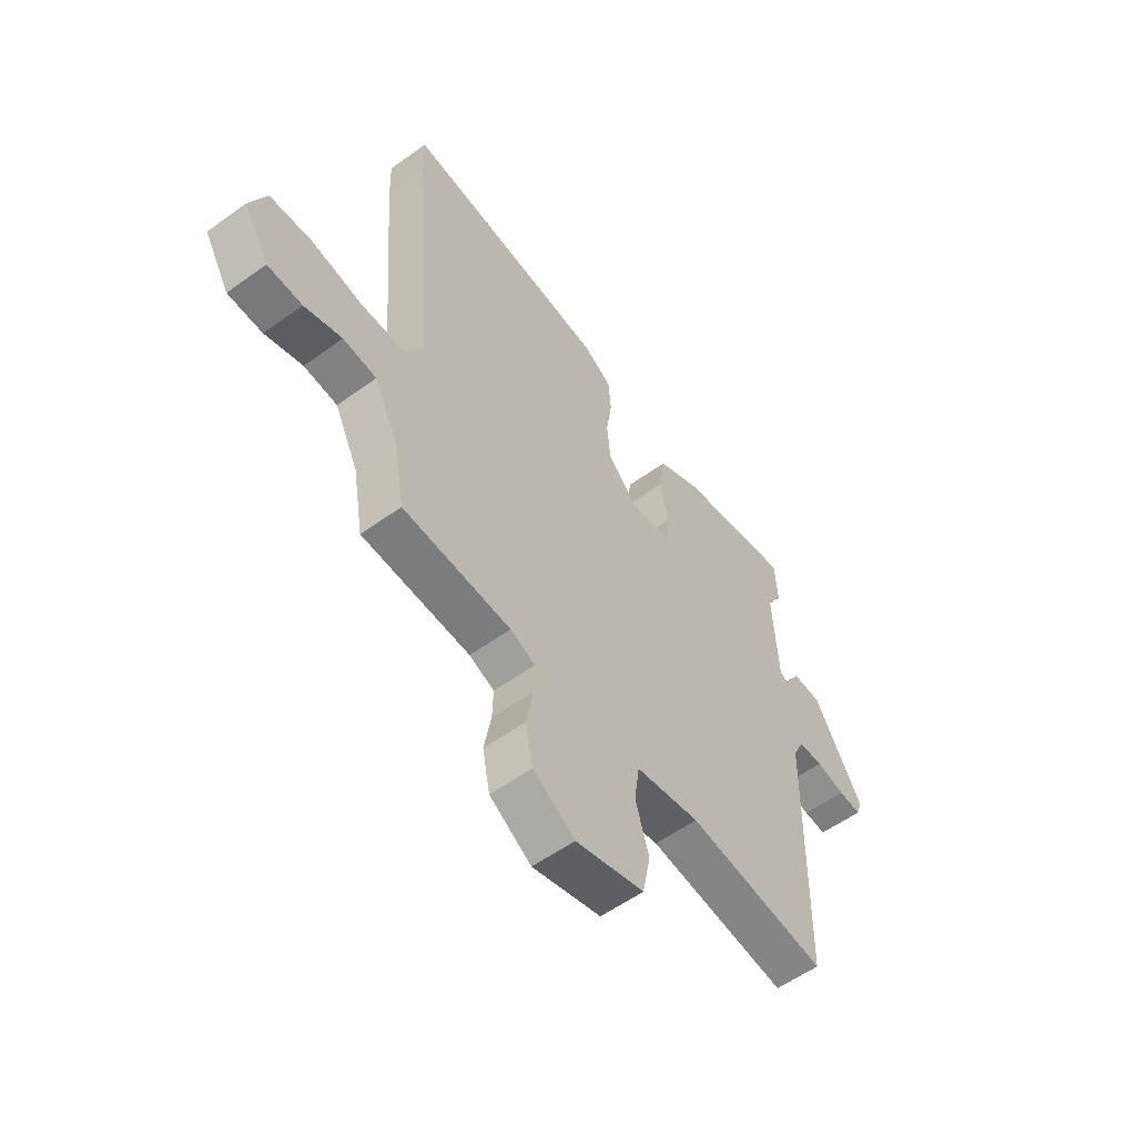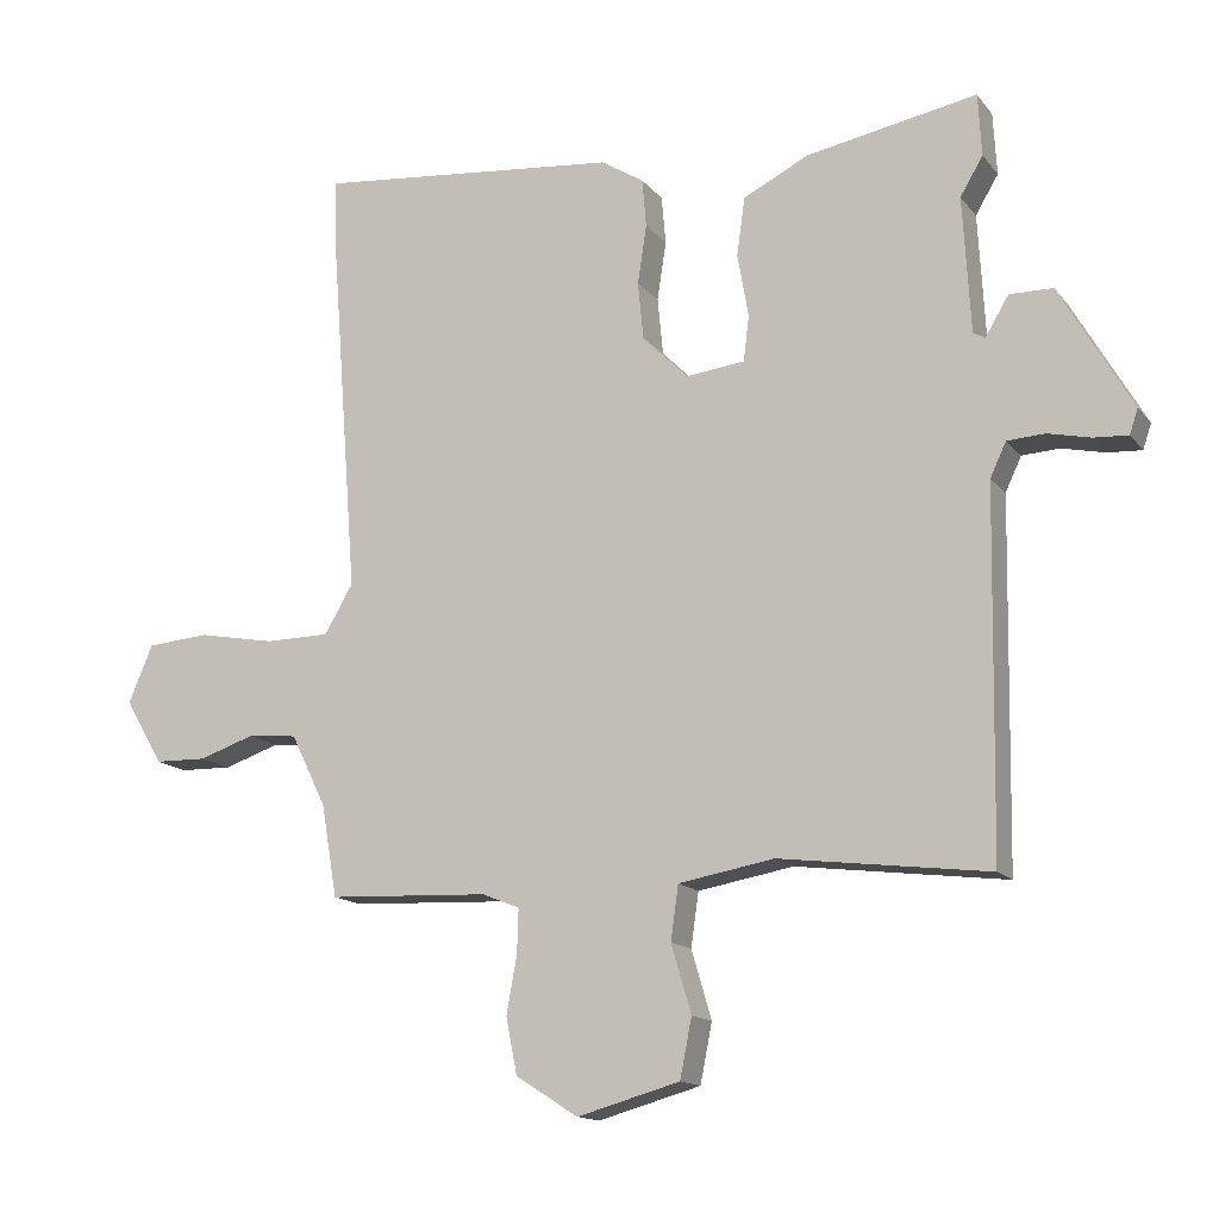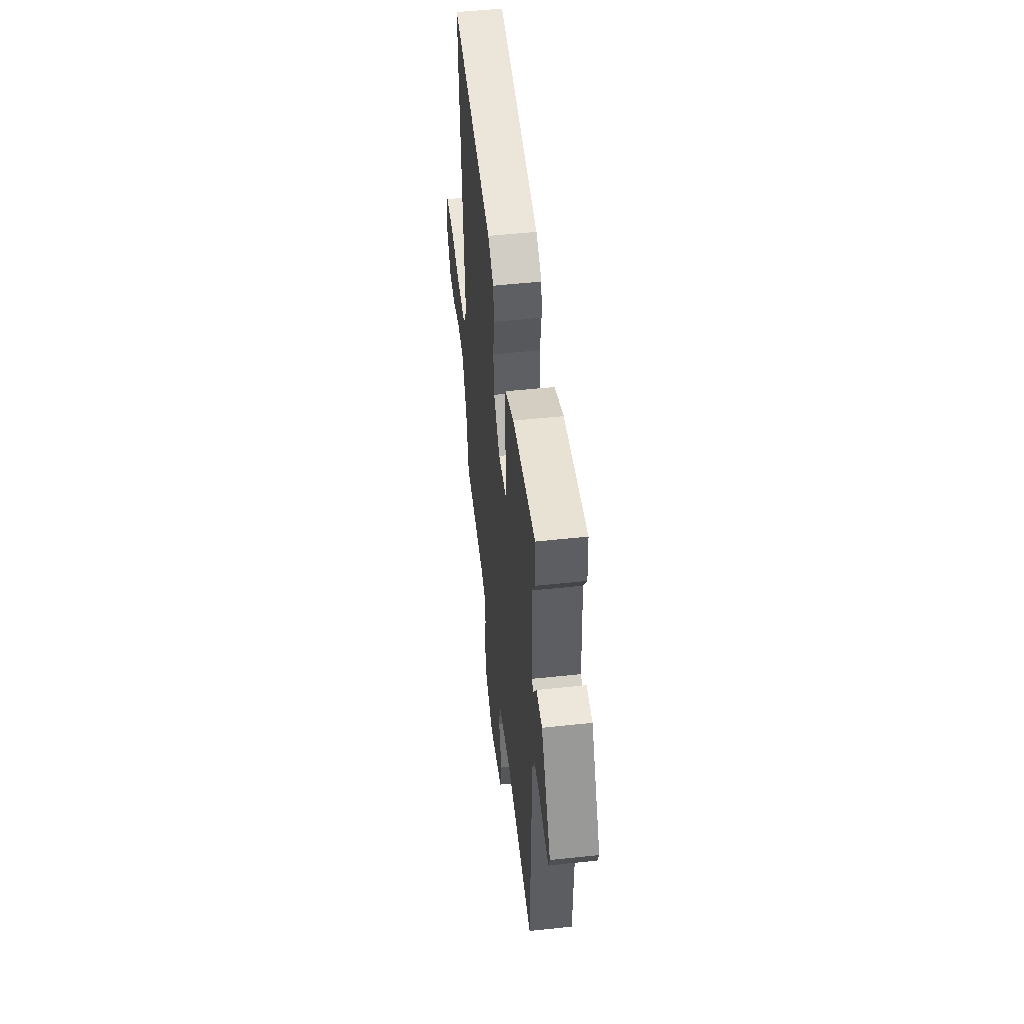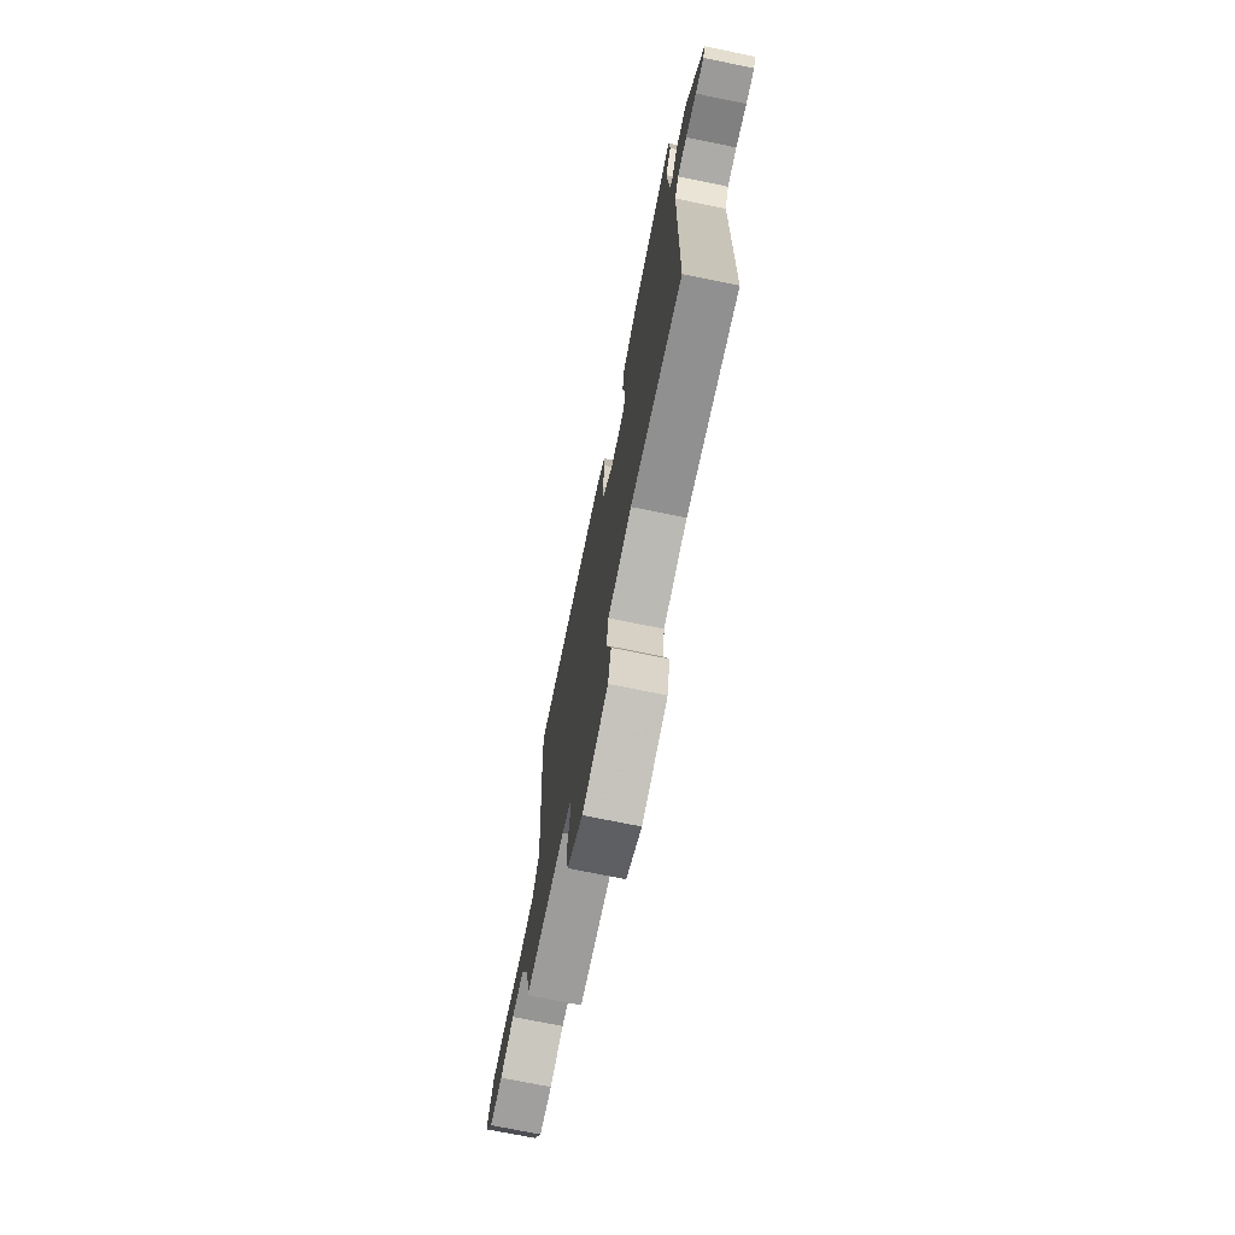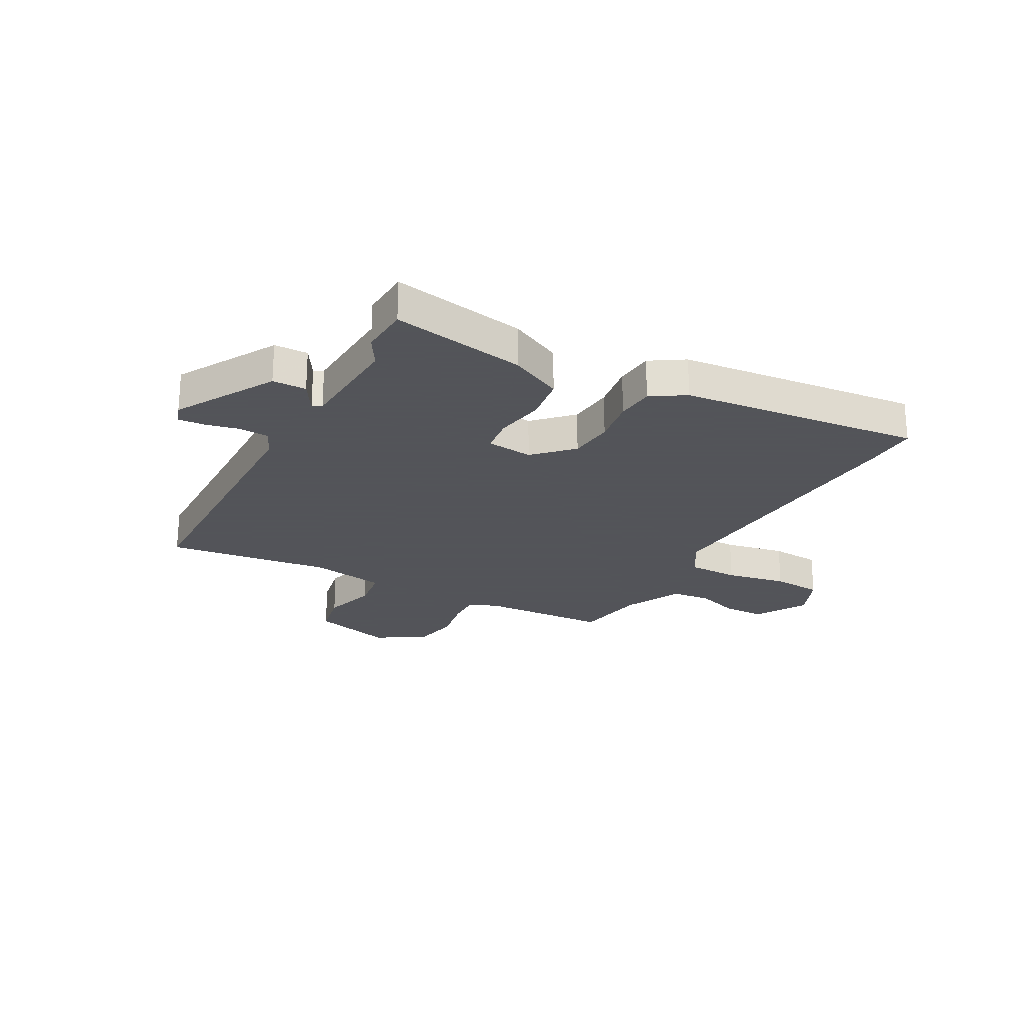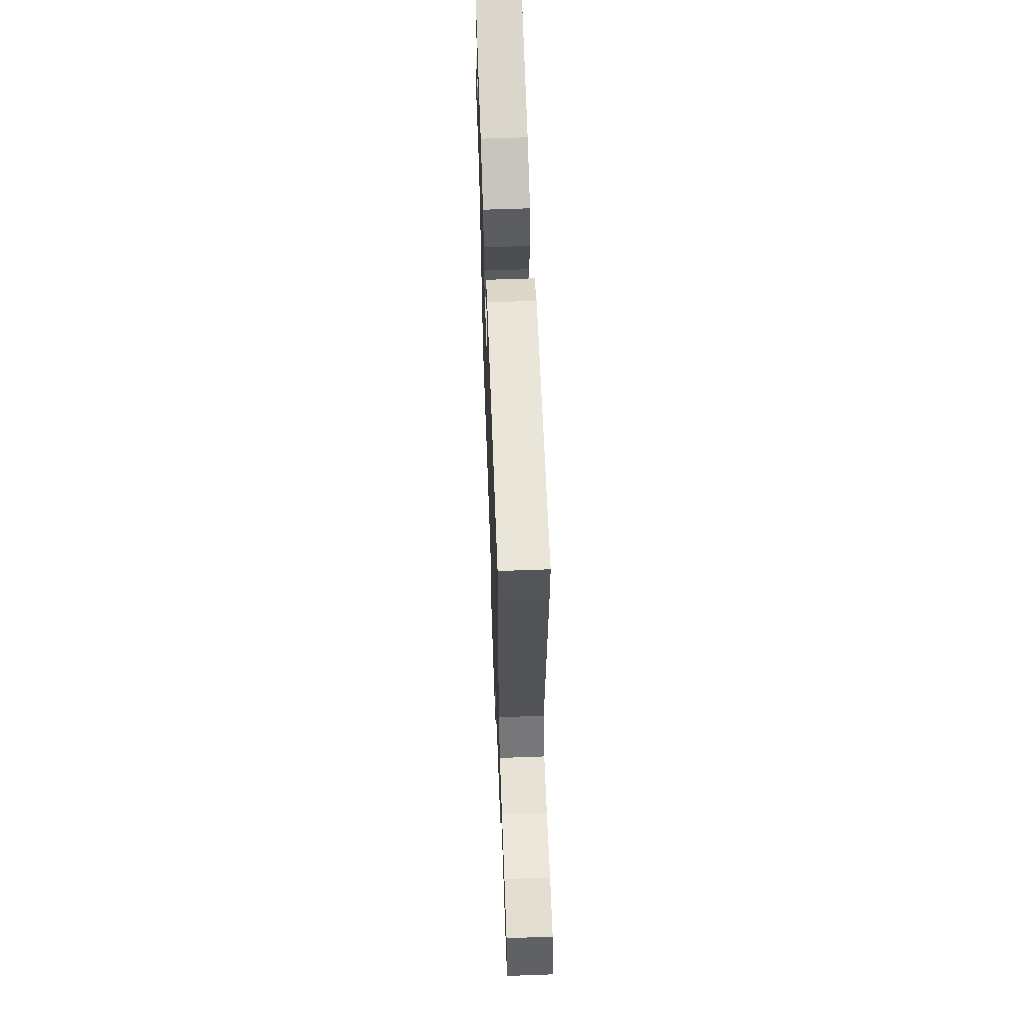
<metadata>
{"format":"obj","ext":"obj","renderer":"f3d","projection":"perspective","resolution":1024,"background":"white","views":[{"elev":-56.7,"azim":127.0,"up":"+Z"},{"elev":-14.5,"azim":-155.7,"up":"+Z"},{"elev":51.8,"azim":-96.6,"up":"+Z"},{"elev":-73.0,"azim":-101.5,"up":"+Z"},{"elev":-23.9,"azim":-28.4,"up":"+Y"},{"elev":63.4,"azim":87.9,"up":"+Z"}]}
</metadata>
<code>
v 0.503 0.07 0.59
v 0.5 0.07 0.493
v 0.459 0.07 -0.038
v 0.5 0.07 -0.108
v 0.594 0.07 -0.109
v 0.705 0.07 -0.088
v 0.796 0.07 -0.095
v 0.831 0.07 -0.178
v 0.776 0.07 -0.272
v 0.701 0.07 -0.274
v 0.62 0.07 -0.247
v 0.548 0.07 -0.254
v 0.497 0.07 -0.358
v 0.474 0.07 -0.491
v 0.241 0.07 -0.502
v 0.187 0.07 -0.524
v 0.189 0.07 -0.587
v 0.204 0.07 -0.67
v 0.188 0.07 -0.751
v 0.098 0.07 -0.808
v -0.05 0.07 -0.767
v -0.067 0.07 -0.682
v -0.038 0.07 -0.584
v -0.049 0.07 -0.506
v -0.187 0.07 -0.482
v -0.488 0.07 -0.52
v -0.497 0.07 0
v -0.52 0.07 0.049
v -0.574 0.07 0.052
v -0.636 0.07 0.038
v -0.685 0.07 0.035
v -0.697 0.07 0.071
v -0.593 0.07 0.251
v -0.531 0.07 0.252
v -0.497 0.07 0.196
v -0.48 0.07 0.205
v -0.469 0.07 0.401
v -0.502 0.07 0.456
v -0.497 0.07 0.546
v -0.251 0.07 0.501
v -0.156 0.07 0.454
v -0.144 0.07 0.37
v -0.16 0.07 0.279
v -0.152 0.07 0.213
v -0.067 0.07 0.203
v -0.001 0.07 0.269
v 0.007 0.07 0.352
v -0.006 0.07 0.437
v 0 0.07 0.507
v 0.062 0.07 0.546
v 0.503 0 0.59
v 0.5 0 0.493
v 0.459 0 -0.038
v 0.5 0 -0.108
v 0.594 0 -0.109
v 0.705 0 -0.088
v 0.796 0 -0.095
v 0.831 0 -0.178
v 0.776 0 -0.272
v 0.701 0 -0.274
v 0.62 0 -0.247
v 0.548 0 -0.254
v 0.497 0 -0.358
v 0.474 0 -0.491
v 0.241 0 -0.502
v 0.187 0 -0.524
v 0.189 0 -0.587
v 0.204 0 -0.67
v 0.188 0 -0.751
v 0.098 0 -0.808
v -0.05 0 -0.767
v -0.067 0 -0.682
v -0.038 0 -0.584
v -0.049 0 -0.506
v -0.187 0 -0.482
v -0.488 0 -0.52
v -0.497 0 0
v -0.52 0 0.049
v -0.574 0 0.052
v -0.636 0 0.038
v -0.685 0 0.035
v -0.697 0 0.071
v -0.593 0 0.251
v -0.531 0 0.252
v -0.497 0 0.196
v -0.48 0 0.205
v -0.469 0 0.401
v -0.502 0 0.456
v -0.497 0 0.546
v -0.251 0 0.501
v -0.156 0 0.454
v -0.144 0 0.37
v -0.16 0 0.279
v -0.152 0 0.213
v -0.067 0 0.203
v -0.001 0 0.269
v 0.007 0 0.352
v -0.006 0 0.437
v 0 0 0.507
v 0.062 0 0.546
f 47 48 49 50
f 46 47 50 1
f 45 46 1 2
f 40 41 42 43
f 40 43 44
f 37 38 39 40
f 36 37 40 44
f 35 36 44 45
f 33 34 35
f 32 33 35
f 29 30 31 32
f 28 29 32 35
f 27 28 35 45
f 25 26 27 45
f 20 21 22 23
f 20 23 24
f 17 18 19 20
f 16 17 20 24
f 15 16 24 25
f 13 14 15 25
f 8 9 10 11
f 8 11 12
f 5 6 7 8
f 4 5 8 12
f 3 4 12 13
f 45 2 3
f 3 13 25 45
f 100 99 98 97
f 51 100 97 96
f 52 51 96 95
f 93 92 91 90
f 94 93 90
f 90 89 88 87
f 94 90 87 86
f 95 94 86 85
f 85 84 83
f 85 83 82
f 82 81 80 79
f 85 82 79 78
f 95 85 78 77
f 95 77 76 75
f 73 72 71 70
f 74 73 70
f 70 69 68 67
f 74 70 67 66
f 75 74 66 65
f 75 65 64 63
f 61 60 59 58
f 62 61 58
f 58 57 56 55
f 62 58 55 54
f 63 62 54 53
f 53 52 95
f 95 75 63 53
f 1 51 52 2
f 2 52 53 3
f 3 53 54 4
f 4 54 55 5
f 5 55 56 6
f 6 56 57 7
f 7 57 58 8
f 8 58 59 9
f 9 59 60 10
f 10 60 61 11
f 11 61 62 12
f 12 62 63 13
f 13 63 64 14
f 14 64 65 15
f 15 65 66 16
f 16 66 67 17
f 17 67 68 18
f 18 68 69 19
f 19 69 70 20
f 20 70 71 21
f 21 71 72 22
f 22 72 73 23
f 23 73 74 24
f 24 74 75 25
f 25 75 76 26
f 26 76 77 27
f 27 77 78 28
f 28 78 79 29
f 29 79 80 30
f 30 80 81 31
f 31 81 82 32
f 32 82 83 33
f 33 83 84 34
f 34 84 85 35
f 35 85 86 36
f 36 86 87 37
f 37 87 88 38
f 38 88 89 39
f 39 89 90 40
f 40 90 91 41
f 41 91 92 42
f 42 92 93 43
f 43 93 94 44
f 44 94 95 45
f 45 95 96 46
f 46 96 97 47
f 47 97 98 48
f 48 98 99 49
f 49 99 100 50
f 50 100 51 1

</code>
